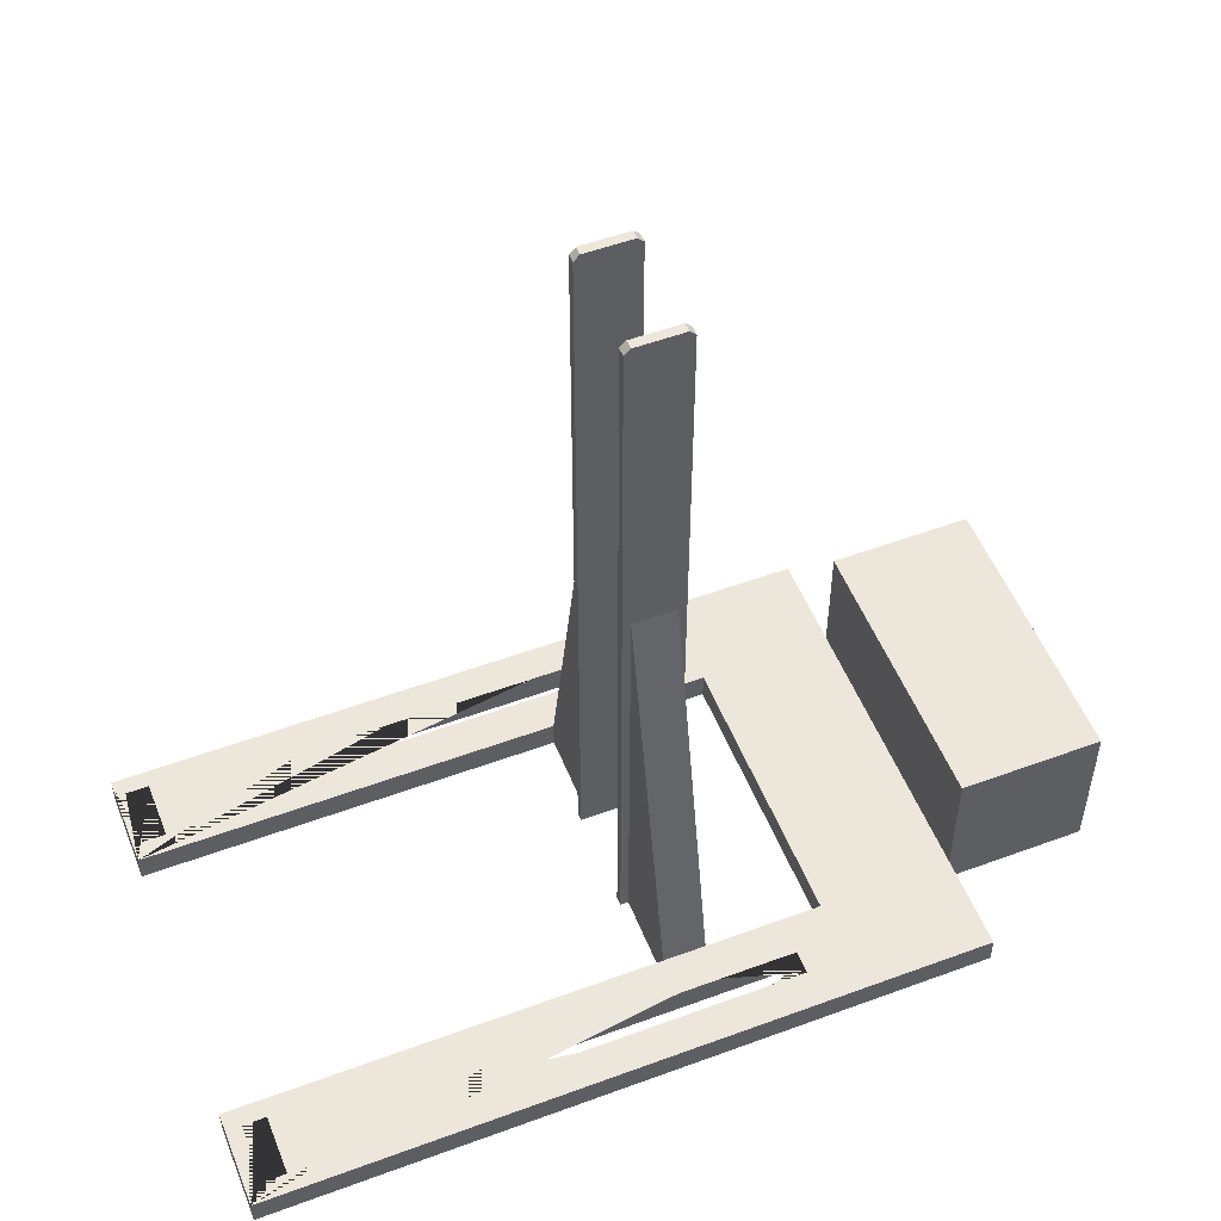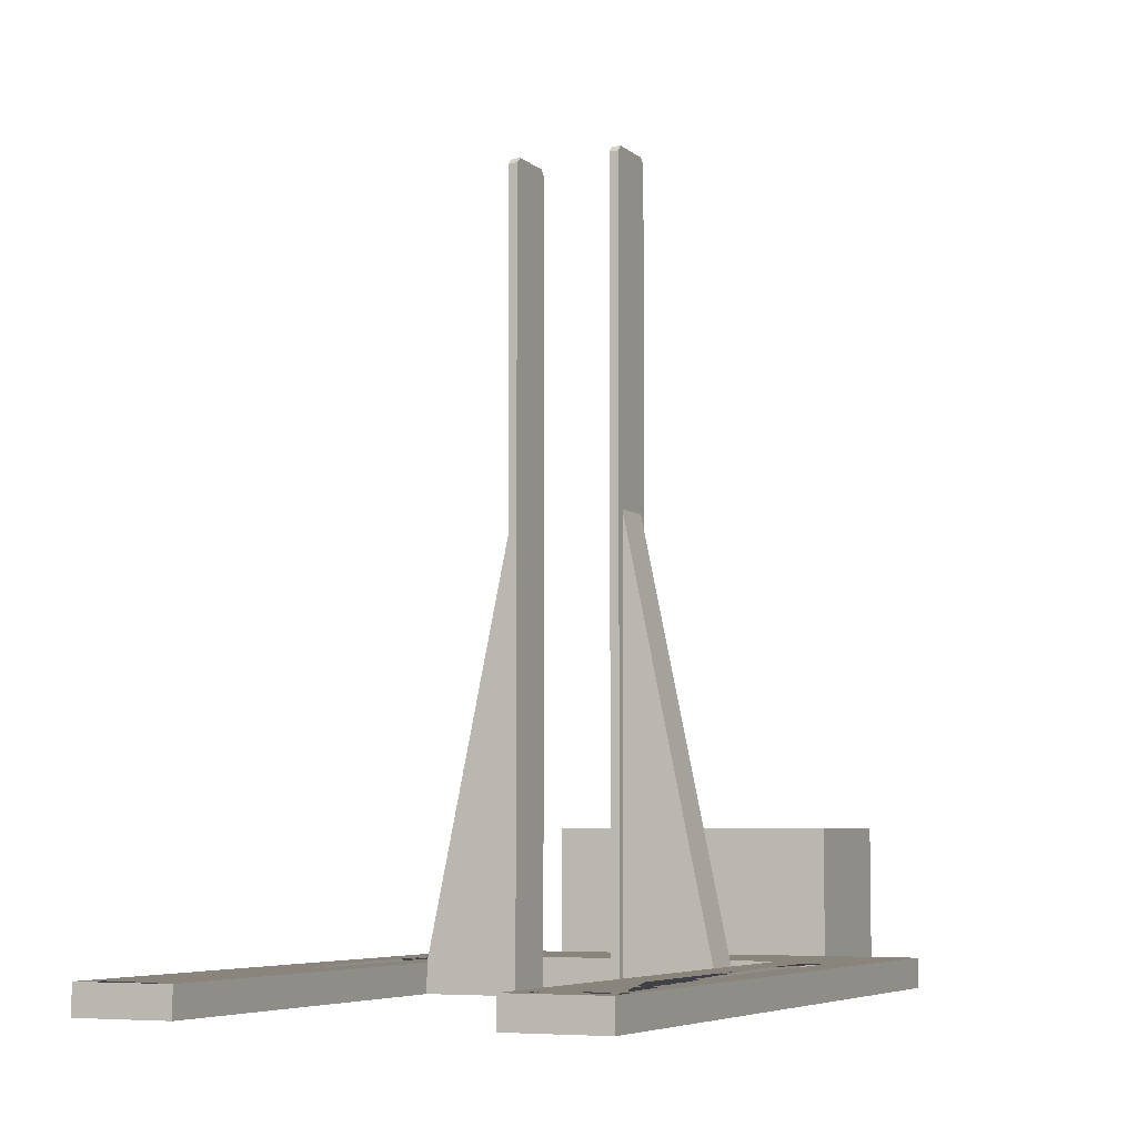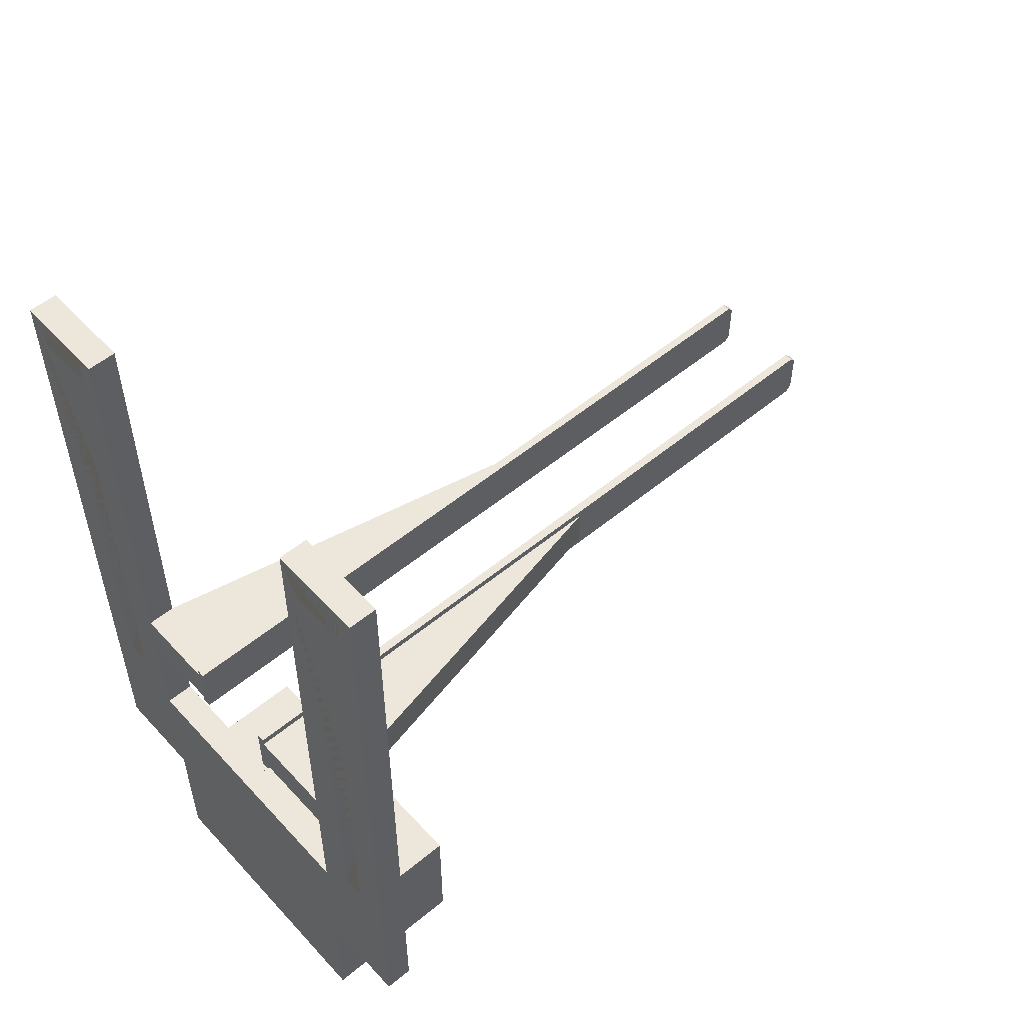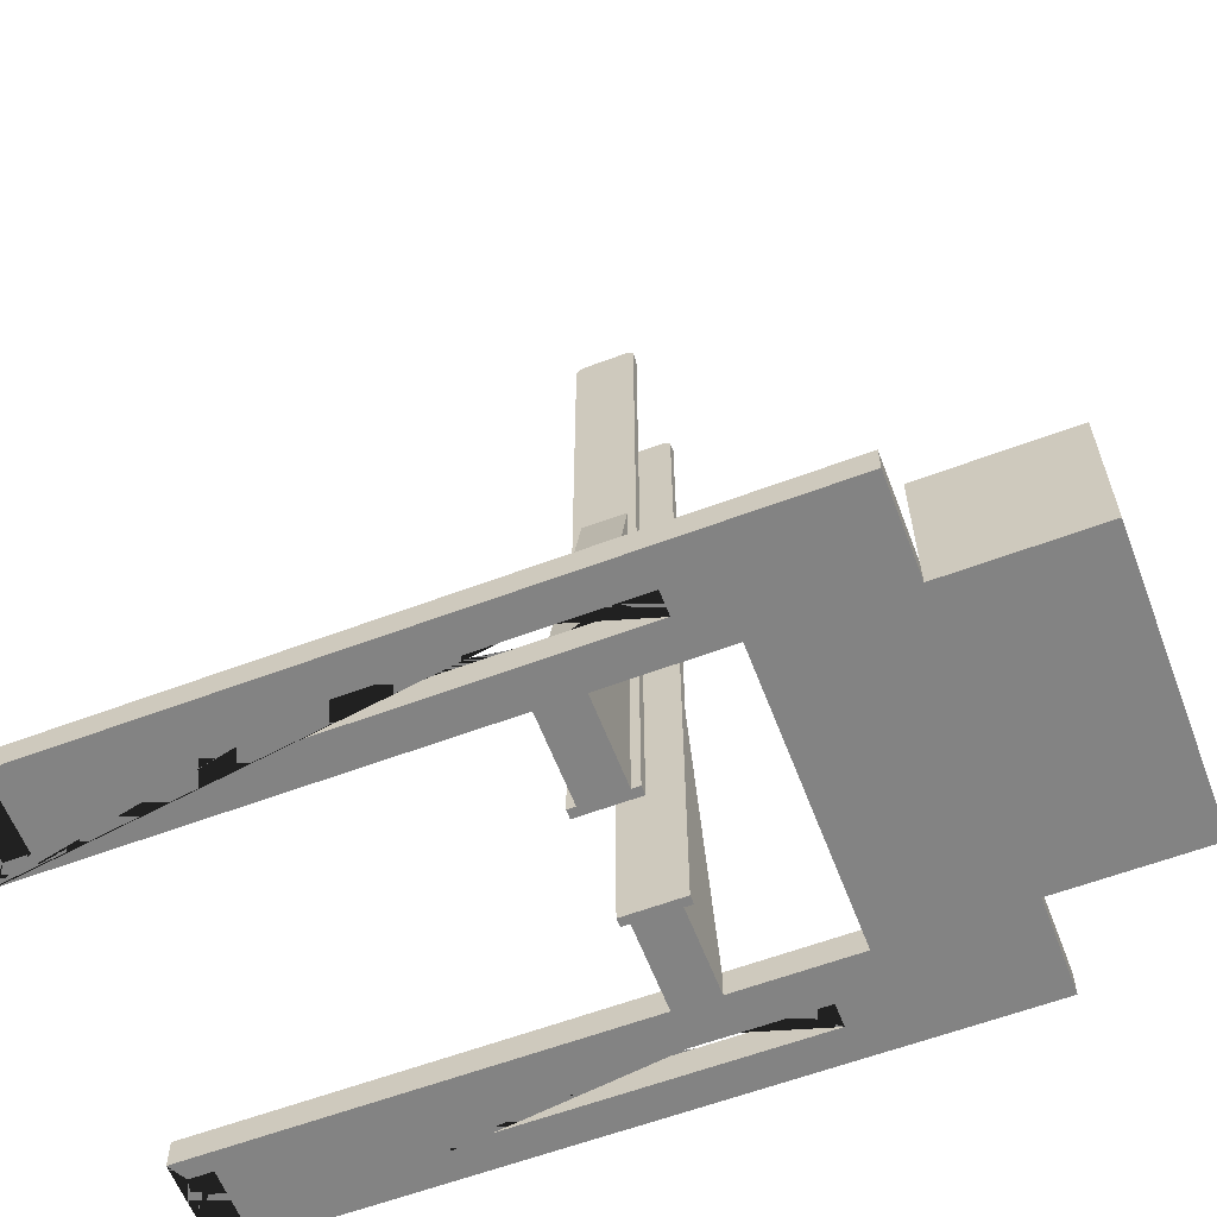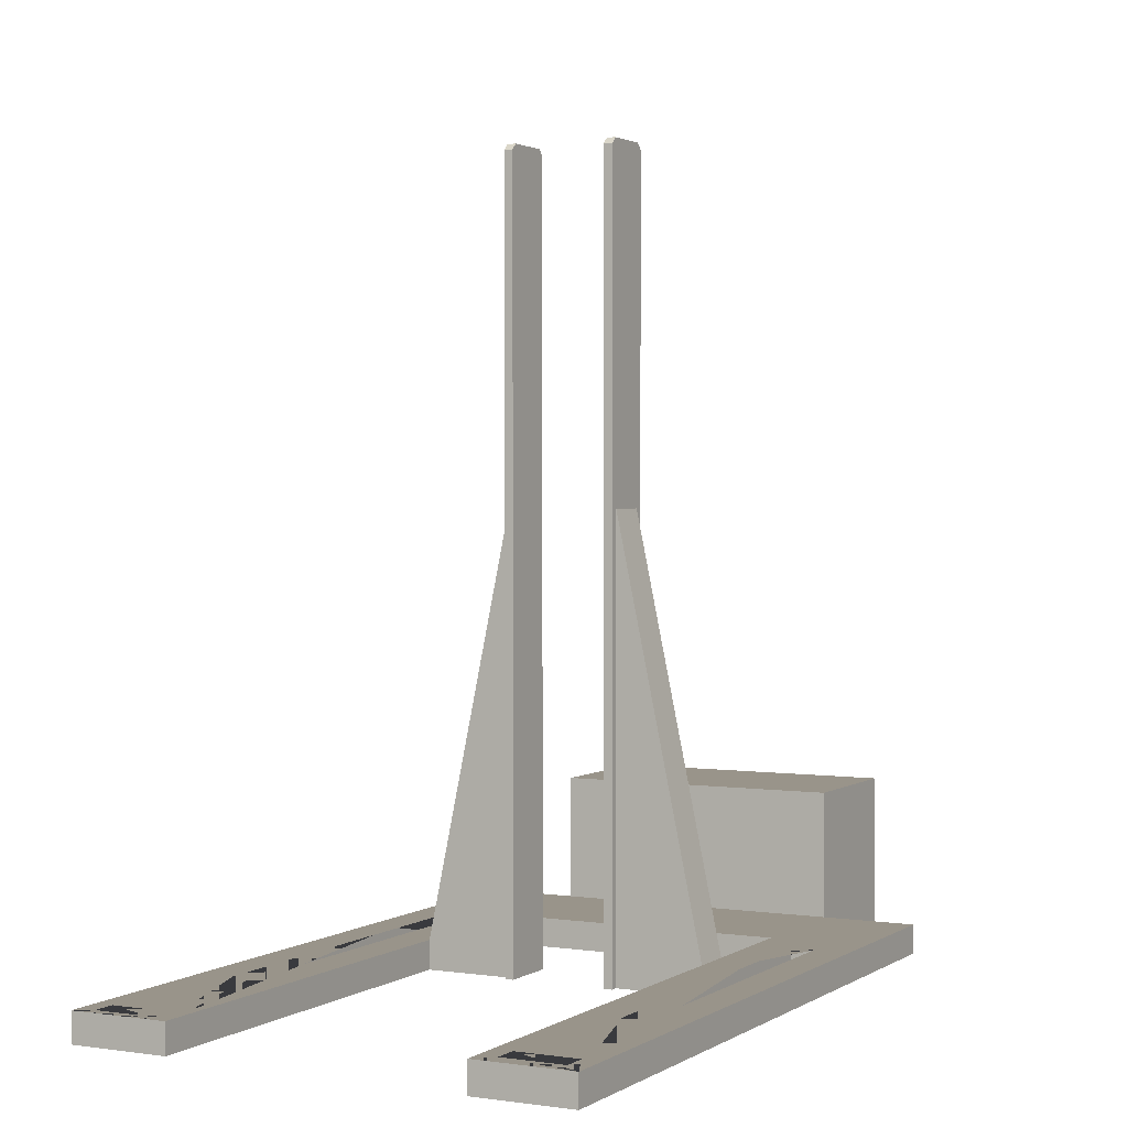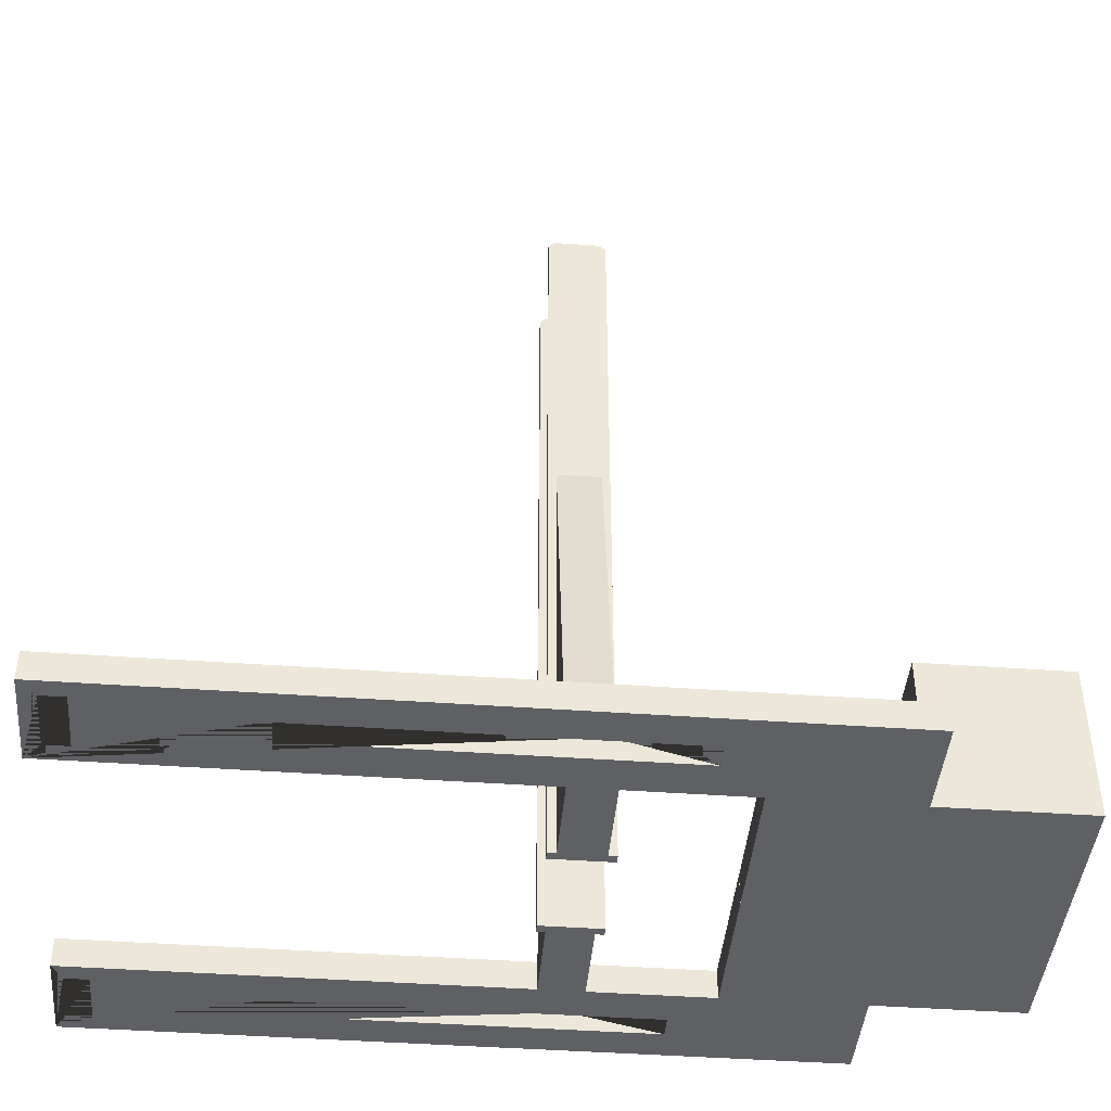
<metadata>
{"format":"obj","ext":"obj","renderer":"f3d","projection":"perspective","resolution":1024,"background":"white","views":[{"elev":52.8,"azim":68.4,"up":"+Y"},{"elev":-6.0,"azim":24.9,"up":"+Y"},{"elev":53.9,"azim":48.7,"up":"+Z"},{"elev":-61.0,"azim":110.9,"up":"+Y"},{"elev":1.9,"azim":27.5,"up":"+Y"},{"elev":-43.5,"azim":85.1,"up":"+Y"}]}
</metadata>
<code>
o Cube.005
v -0.3915 0.02275 0.723
v -0.3915 0.02756 0.723
v -0.3915 0.02275 0.7159
v -0.3915 0.02756 0.7159
v -0.3595 0.02275 0.723
v -0.3595 0.02756 0.723
v -0.3595 0.02275 0.7159
v -0.3595 0.02756 0.7159
v -0.3754 0.02275 0.7159
v -0.3754 0.02756 0.7159
v -0.3754 0.02275 0.723
v -0.3595 0.02275 0.795
v -0.3595 0.02756 0.795
v -0.3754 0.02275 0.795
v -0.3754 0.02756 0.795
v -0.3595 0.02275 0.699
v -0.3595 0.02756 0.699
v -0.3754 0.02275 0.699
v -0.3754 0.02756 0.699
v -0.3915 0.1038 0.723
v -0.3915 0.1038 0.7159
v -0.3754 0.02756 0.723
v -0.3595 0.02275 0.6737
v -0.3595 0.02756 0.6737
v -0.3754 0.02275 0.6737
v -0.3754 0.02756 0.6737
v -0.3595 0.02756 0.6962
v -0.3754 0.02756 0.6962
v -0.3754 0.02275 0.6962
v -0.3595 0.02275 0.6962
v -0.3994 0.02275 0.6737
v -0.3994 0.02756 0.6737
v -0.3994 0.02756 0.6962
v -0.3994 0.02275 0.6962
v -0.3754 0.02275 0.6497
v -0.3754 0.02756 0.6497
v -0.3994 0.02275 0.6497
v -0.3994 0.02756 0.6497
v -0.3754 0.04856 0.6737
v -0.3994 0.04856 0.6737
v -0.3754 0.04856 0.6497
v -0.3994 0.04856 0.6497
v -0.3692 0.02756 0.7159
v -0.3653 0.02756 0.7159
v -0.3692 0.02756 0.703
v -0.3653 0.02756 0.703
v -0.3692 0.02275 0.7159
v -0.3653 0.02275 0.7159
v -0.3692 0.02275 0.723
v -0.3653 0.02275 0.723
v -0.3692 0.02756 0.723
v -0.3653 0.02756 0.723
v -0.3653 0.02275 0.763
v -0.3692 0.02275 0.763
v -0.3692 0.02756 0.763
v -0.3653 0.02756 0.763
v -0.3692 0.02275 0.703
v -0.3653 0.02275 0.703
v -0.3724 0.02275 0.7885
v -0.3724 0.02275 0.7924
v -0.3624 0.02275 0.7885
v -0.3624 0.02275 0.7924
v -0.3724 0.02756 0.7885
v -0.3724 0.02756 0.7924
v -0.3624 0.02756 0.7885
v -0.3624 0.02756 0.7924
f 1 2 4 3
f 46 44 8 17 19 10 43 45
f 7 8 6 5
f 11 22 2 1
f 48 7 5 50
f 49 11 9 47
f 2 22 20
f 43 10 22 51
f 52 6 8 44
f 3 9 11 1
f 5 6 13 12
f 3 4 10 9
f 12 13 15 14
f 22 11 14 15
f 14 11 49 54 53 50 5 12 62 61 59 60
f 62 12 14 60
f 13 6 52 56 55 51 22 15 64 63 65 66
f 64 15 13 66
f 28 27 24 26
f 57 47 9 18 16 7 48 58
f 9 10 19 18
f 8 7 16 17
f 4 2 20 21
f 21 20 22 10
f 10 4 21
f 25 26 24 23
f 25 31 37 35
f 27 30 23 24
f 30 29 25 23
f 16 18 29 30
f 17 16 30 27
f 18 19 28 29
f 19 17 27 28
f 34 33 32 31
f 29 28 33 34
f 25 29 34 31
f 28 26 32 33
f 36 35 37 38
f 31 32 38 37
f 26 25 35 36
f 36 38 42 41
f 40 39 41 42
f 32 26 39 40
f 38 32 40 42
f 26 36 41 39
f 58 46 45 57
f 53 54 55 56
f 52 44 46 58 48 50 53 56
f 47 57 45 43 51 55 54 49
f 64 60 59 63
f 61 62 66 65
f 63 59 61 65
f 62 60 64 66
o Cube.006
v -0.39 0.02275 0.7244
v -0.39 0.02275 0.7228
v -0.3915 0.02275 0.7244
v -0.39 0.02275 0.7145
v -0.3915 0.02275 0.7145
v -0.4073 0.02275 0.7244
v -0.4088 0.02275 0.7244
v -0.4088 0.02275 0.7228
v -0.4073 0.02275 0.7145
v -0.4088 0.02275 0.7145
v -0.4088 0.1535 0.7228
v -0.4088 0.02275 0.7148
v -0.4088 0.1525 0.7244
v -0.4088 0.1535 0.7234
v -0.4088 0.1535 0.7155
v -0.4088 0.1525 0.7145
v -0.4088 0.1525 0.7145
v -0.4088 0.1525 0.7145
v -0.4073 0.1525 0.7145
v -0.4073 0.1535 0.7155
v -0.4073 0.1535 0.7234
v -0.4074 0.1525 0.7244
v -0.4073 0.1525 0.7244
v -0.3915 0.1525 0.7244
v -0.3915 0.1535 0.7234
v -0.3915 0.1535 0.7155
v -0.3915 0.1525 0.7145
v -0.39 0.1525 0.7145
v -0.39 0.1535 0.7155
v -0.39 0.1535 0.7234
v -0.39 0.1525 0.7244
v -0.39 0.1525 0.7243
f 89 88 73 72
f 71 70 68 67 69
f 78 76 75 72 73 74
f 75 76 83 82
f 98 97 67 68
f 96 95 92 91
f 77 81 84 78 74
f 74 73 77
f 81 77 80 87 86
f 69 90 91 92 93 71
f 72 75 85 86 87 89
f 79 80 77 73
f 69 67 97 90
f 76 78 84 83
f 75 82 85
f 96 98 68 70 94 95
f 70 71 93 94
f 81 82 83 84
f 87 88 89
f 96 97 98
f 92 95 94 93
f 81 86 85 82
f 79 88 87 80
f 90 97 96 91
f 79 73 88
o Cube.007
v -0.4073 0.02756 0.723
v -0.4073 0.02275 0.723
v -0.4073 0.02756 0.7159
v -0.4073 0.02275 0.7159
v -0.4393 0.02756 0.723
v -0.4393 0.02275 0.723
v -0.4393 0.02756 0.7159
v -0.4393 0.02275 0.7159
v -0.4233 0.02275 0.7159
v -0.4233 0.02275 0.723
v -0.4393 0.02756 0.794
v -0.4393 0.02275 0.794
v -0.4233 0.02756 0.794
v -0.4233 0.02275 0.794
v -0.4393 0.02756 0.699
v -0.4393 0.02275 0.699
v -0.4233 0.02756 0.699
v -0.4233 0.02275 0.699
v -0.4233 0.02756 0.7159
v -0.4073 0.1038 0.7159
v -0.4073 0.1038 0.723
v -0.4233 0.02756 0.723
v -0.4393 0.02756 0.6737
v -0.4393 0.02275 0.6737
v -0.4233 0.02756 0.6737
v -0.4233 0.02275 0.6737
v -0.4393 0.02756 0.6962
v -0.4393 0.02275 0.6962
v -0.4233 0.02756 0.6962
v -0.4233 0.02275 0.6962
v -0.3994 0.02756 0.6737
v -0.3994 0.02275 0.6737
v -0.3994 0.02756 0.6962
v -0.3994 0.02275 0.6962
v -0.4233 0.02756 0.6497
v -0.4233 0.02275 0.6497
v -0.3994 0.02756 0.6497
v -0.3994 0.02275 0.6497
v -0.4233 0.04856 0.6737
v -0.3994 0.04856 0.6737
v -0.4233 0.04856 0.6497
v -0.3994 0.04856 0.6497
v -0.4297 0.02275 0.7159
v -0.4336 0.02275 0.7159
v -0.4336 0.02275 0.703
v -0.4297 0.02275 0.703
v -0.4297 0.02756 0.7159
v -0.4336 0.02756 0.7159
v -0.4336 0.02756 0.723
v -0.4297 0.02756 0.723
v -0.4297 0.02275 0.723
v -0.4336 0.02275 0.723
v -0.4336 0.02756 0.763
v -0.4297 0.02756 0.763
v -0.4297 0.02275 0.763
v -0.4336 0.02275 0.763
v -0.4297 0.02756 0.703
v -0.4336 0.02756 0.703
v -0.4264 0.02756 0.7924
v -0.4264 0.02756 0.7885
v -0.4364 0.02756 0.7885
v -0.4364 0.02756 0.7924
v -0.4264 0.02275 0.7924
v -0.4264 0.02275 0.7885
v -0.4364 0.02275 0.7885
v -0.4364 0.02275 0.7924
f 99 100 102 101
f 143 142 106 114 116 107 141 144
f 105 106 104 103
f 120 108 100 99
f 146 105 103 147
f 120 117 145 148
f 107 102 100 108
f 107 108 149 141
f 150 104 106 142
f 120 99 119
f 103 104 110 109
f 101 102 107 117
f 109 110 112 111
f 108 120 111 112
f 111 120 148 152 151 147 103 109 160 159 158 157
f 109 111 157 160
f 161 112 110 164
f 110 104 150 154 153 149 108 112 161 162 163 164
f 126 125 121 122
f 145 117 115 113 105 146 156 155
f 117 107 116 115
f 106 105 113 114
f 99 101 118 119
f 117 120 119 118
f 101 117 118
f 123 124 122 121
f 125 127 123 121
f 128 126 122 124
f 129 135 140 138
f 115 116 128 127
f 116 114 126 128
f 113 115 127 125
f 114 113 125 126
f 131 132 130 129
f 127 128 132 131
f 123 127 131 129
f 128 124 130 132
f 134 133 135 136
f 129 130 136 135
f 124 123 133 134
f 130 124 134 136
f 137 138 140 139
f 135 133 139 140
f 133 123 137 139
f 123 129 138 137
f 156 143 144 155
f 151 152 153 154
f 155 144 141 149 153 152 148 145
f 146 147 151 154 150 142 143 156
f 159 160 164 163
f 161 157 158 162
f 162 158 159 163
f 160 157 161 164

</code>
